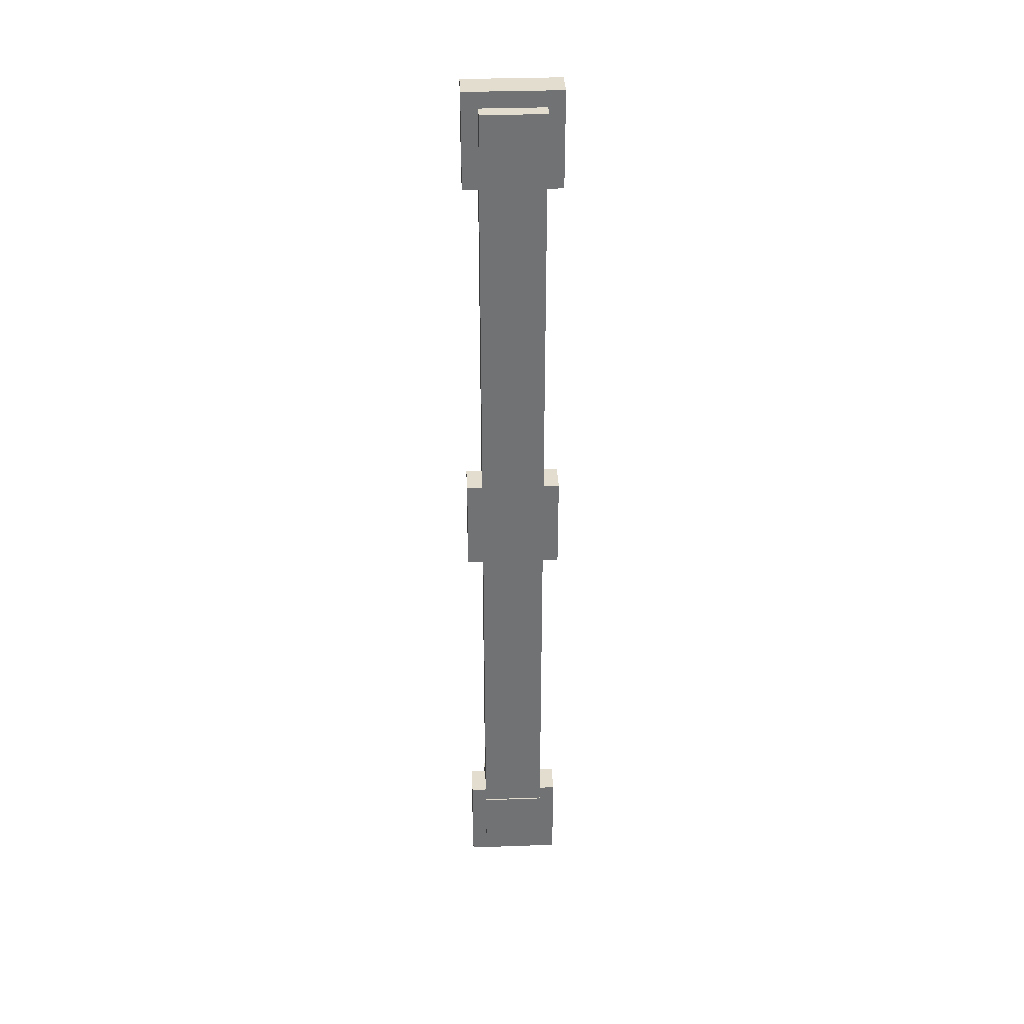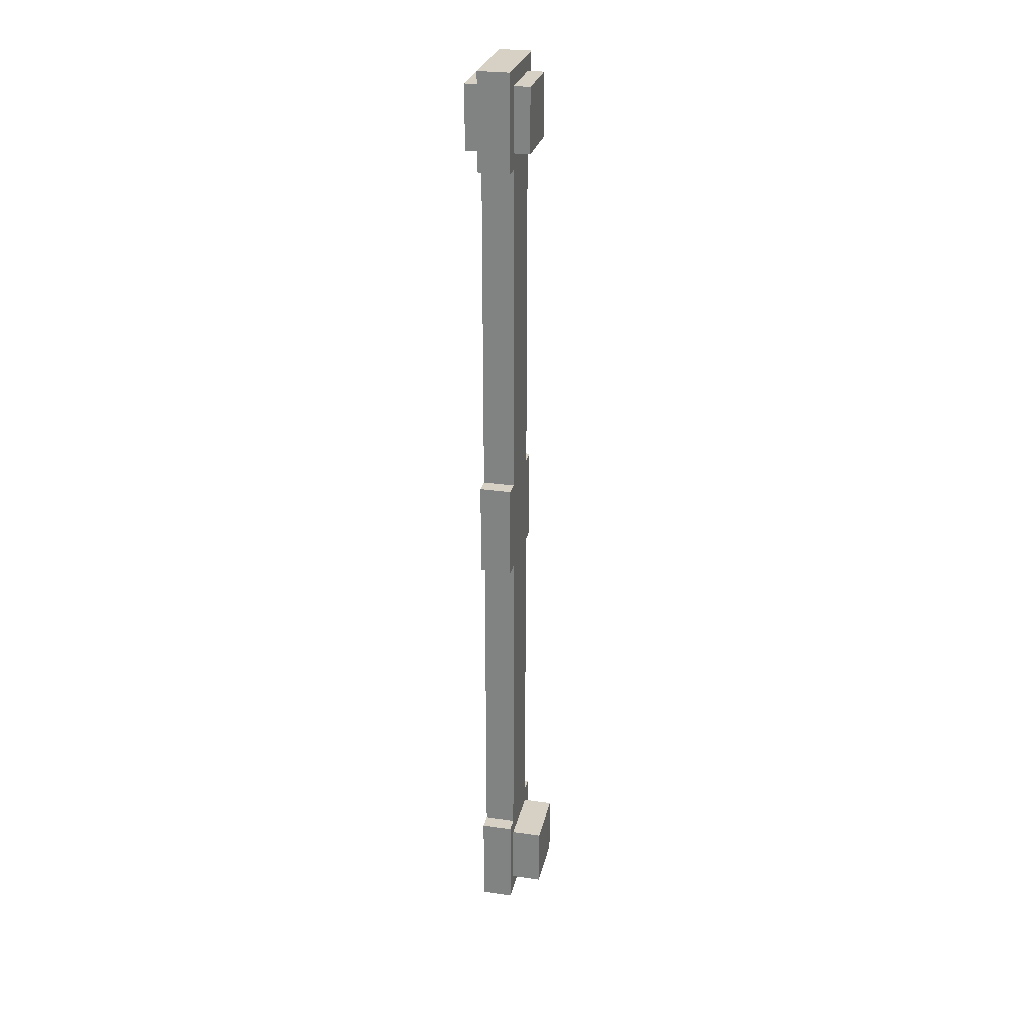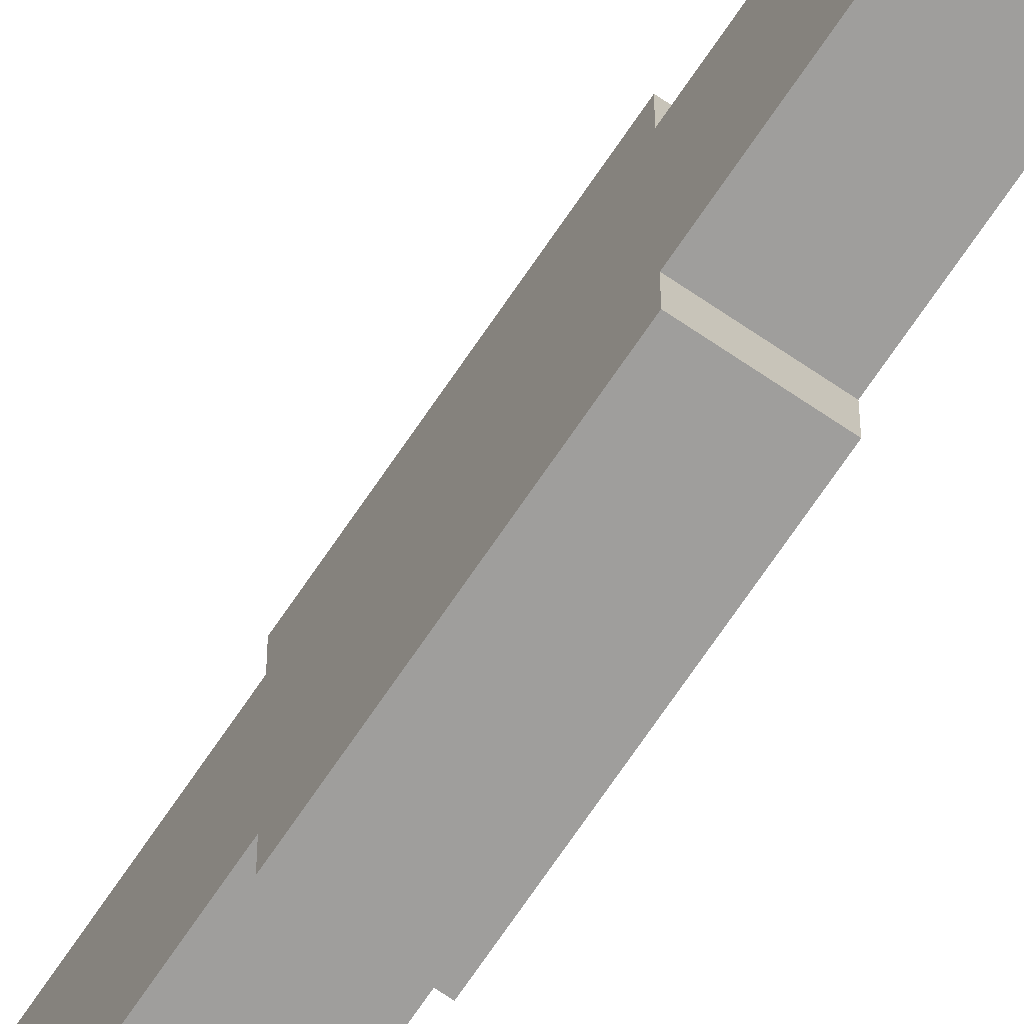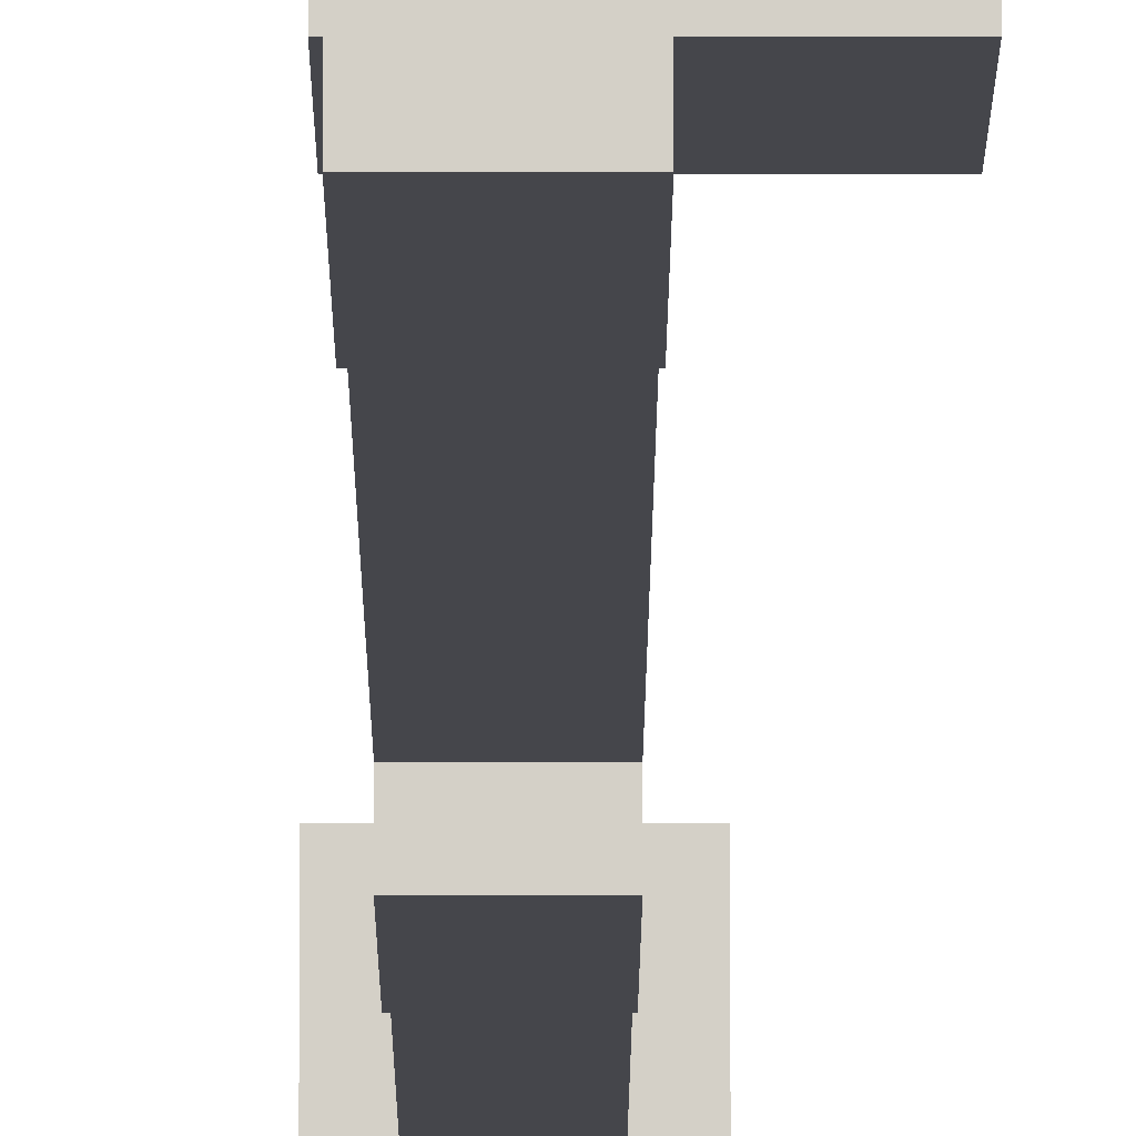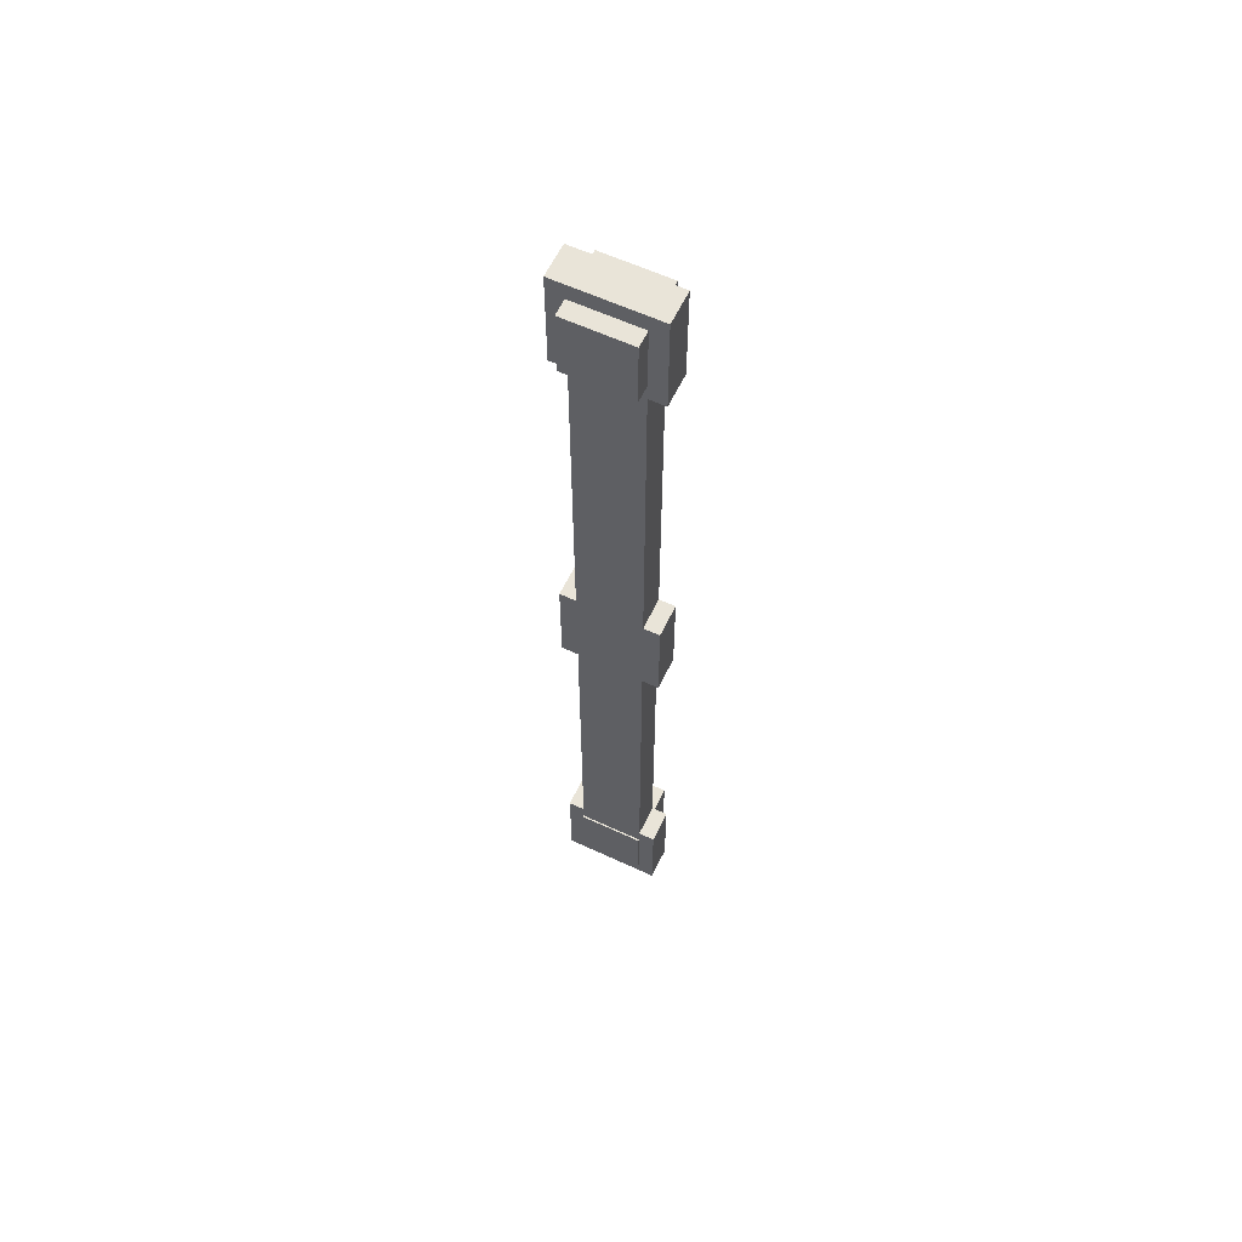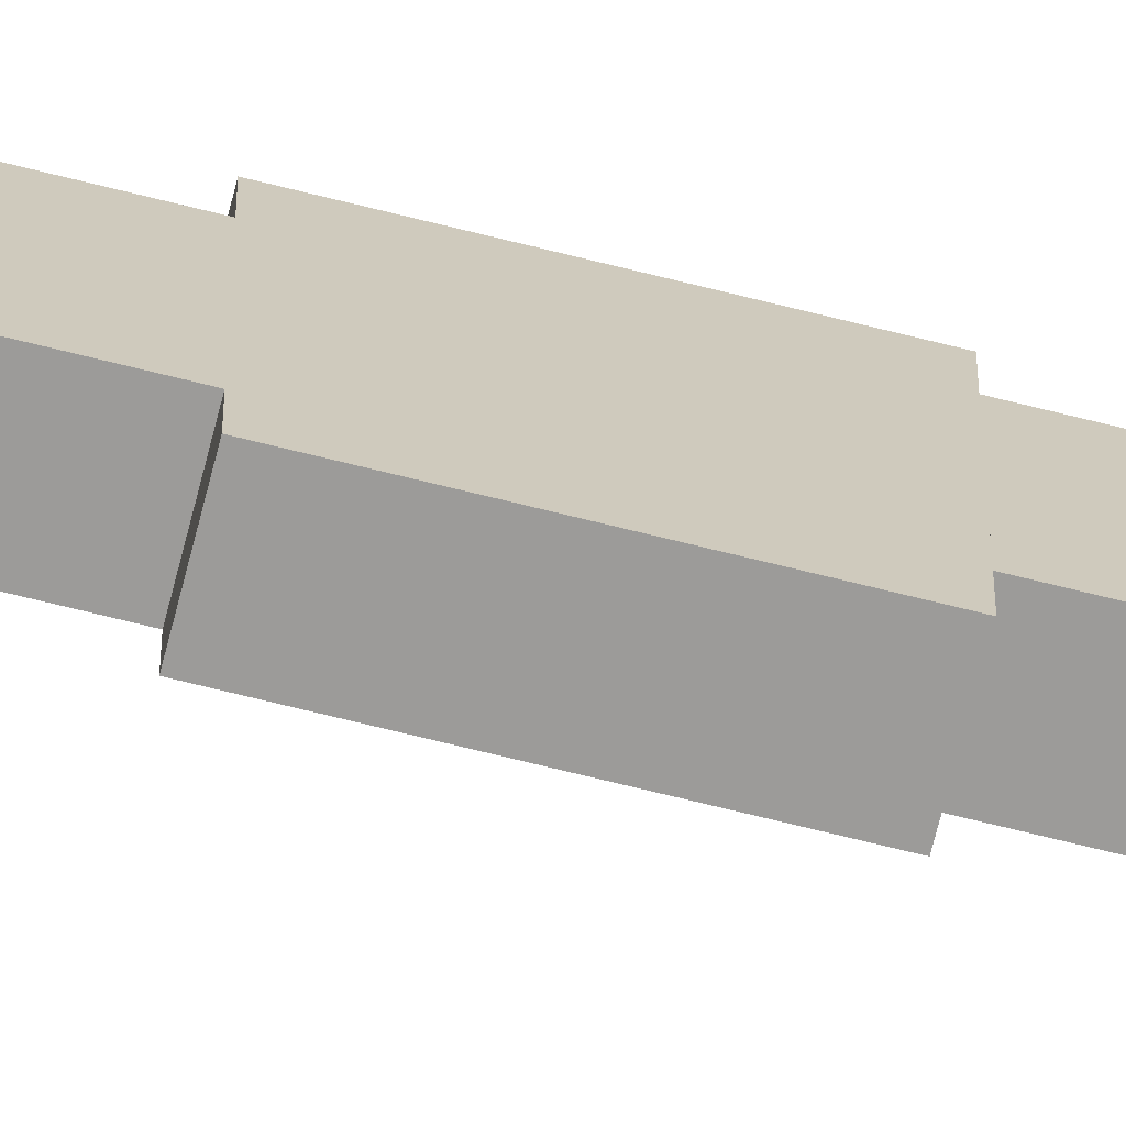
<metadata>
{"format":"obj","ext":"obj","renderer":"f3d","projection":"perspective","resolution":1024,"background":"white","views":[{"elev":34.8,"azim":87.3,"up":"+Z"},{"elev":27.0,"azim":-167.6,"up":"+Z"},{"elev":-71.1,"azim":-34.1,"up":"+Y"},{"elev":-10.0,"azim":179.9,"up":"+Y"},{"elev":60.4,"azim":115.4,"up":"+Z"},{"elev":-69.8,"azim":75.9,"up":"+Y"}]}
</metadata>
<code>
o cube.006
v 1.188 0.1875 -1.5
v 1.188 0.1875 -1.875
v 1.188 -0.1875 -1.5
v 1.188 -0.1875 -1.875
v 1.062 0.1875 -1.875
v 1.062 0.1875 -1.5
v 1.062 -0.1875 -1.875
v 1.062 -0.1875 -1.5
v 1.188 0.125 1.5
v 1.188 0.125 0.1875
v 1.188 -0.125 1.5
v 1.188 -0.125 0.1875
v 1.062 0.125 0.1875
v 1.062 0.125 1.5
v 1.062 -0.125 0.1875
v 1.062 -0.125 1.5
v 1.188 0.125 -0.1875
v 1.188 0.125 -1.5
v 1.188 -0.125 -0.1875
v 1.188 -0.125 -1.5
v 1.062 0.125 -1.5
v 1.062 0.125 -0.1875
v 1.062 -0.125 -1.5
v 1.062 -0.125 -0.1875
v 1.25 0.125 1.812
v 1.25 0.125 1.562
v 1.25 -0.125 1.812
v 1.25 -0.125 1.562
v 1 0.125 1.562
v 1 0.125 1.812
v 1 -0.125 1.562
v 1 -0.125 1.812
v 1.188 0.1875 1.875
v 1.188 0.1875 1.5
v 1.188 -0.1875 1.875
v 1.188 -0.1875 1.5
v 1.062 0.1875 1.5
v 1.062 0.1875 1.875
v 1.062 -0.1875 1.5
v 1.062 -0.1875 1.875
v 1.188 0.1875 0.1875
v 1.188 0.1875 -0.1875
v 1.188 -0.1875 0.1875
v 1.188 -0.1875 -0.1875
v 1.062 0.1875 -0.1875
v 1.062 0.1875 0.1875
v 1.062 -0.1875 -0.1875
v 1.062 -0.1875 0.1875
v 1.194 0.125 -1.562
v 1.194 0.125 -1.812
v 1.194 -0.125 -1.562
v 1.194 -0.125 -1.812
v 0.9437 0.125 -1.812
v 0.9437 0.125 -1.562
v 0.9437 -0.125 -1.812
v 0.9437 -0.125 -1.562
f 4 7 5 2
f 3 4 2 1
f 8 3 1 6
f 7 8 6 5
f 6 1 2 5
f 7 4 3 8
f 12 15 13 10
f 11 12 10 9
f 16 11 9 14
f 15 16 14 13
f 14 9 10 13
f 15 12 11 16
f 20 23 21 18
f 19 20 18 17
f 24 19 17 22
f 23 24 22 21
f 22 17 18 21
f 23 20 19 24
f 28 31 29 26
f 27 28 26 25
f 32 27 25 30
f 31 32 30 29
f 30 25 26 29
f 31 28 27 32
f 36 39 37 34
f 35 36 34 33
f 40 35 33 38
f 39 40 38 37
f 38 33 34 37
f 39 36 35 40
f 44 47 45 42
f 43 44 42 41
f 48 43 41 46
f 47 48 46 45
f 46 41 42 45
f 47 44 43 48
f 52 55 53 50
f 51 52 50 49
f 56 51 49 54
f 55 56 54 53
f 54 49 50 53
f 55 52 51 56

</code>
